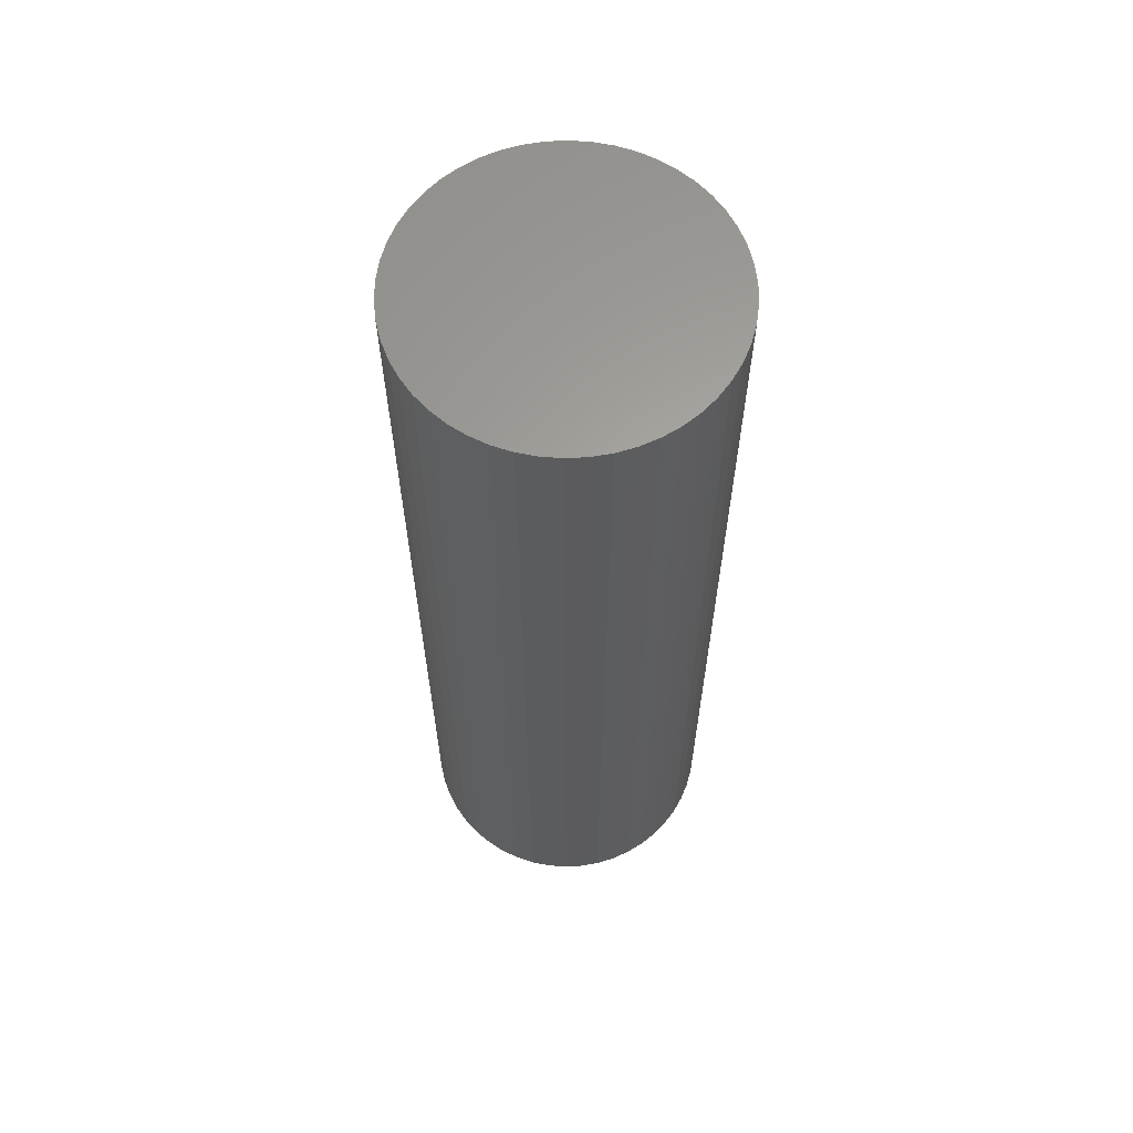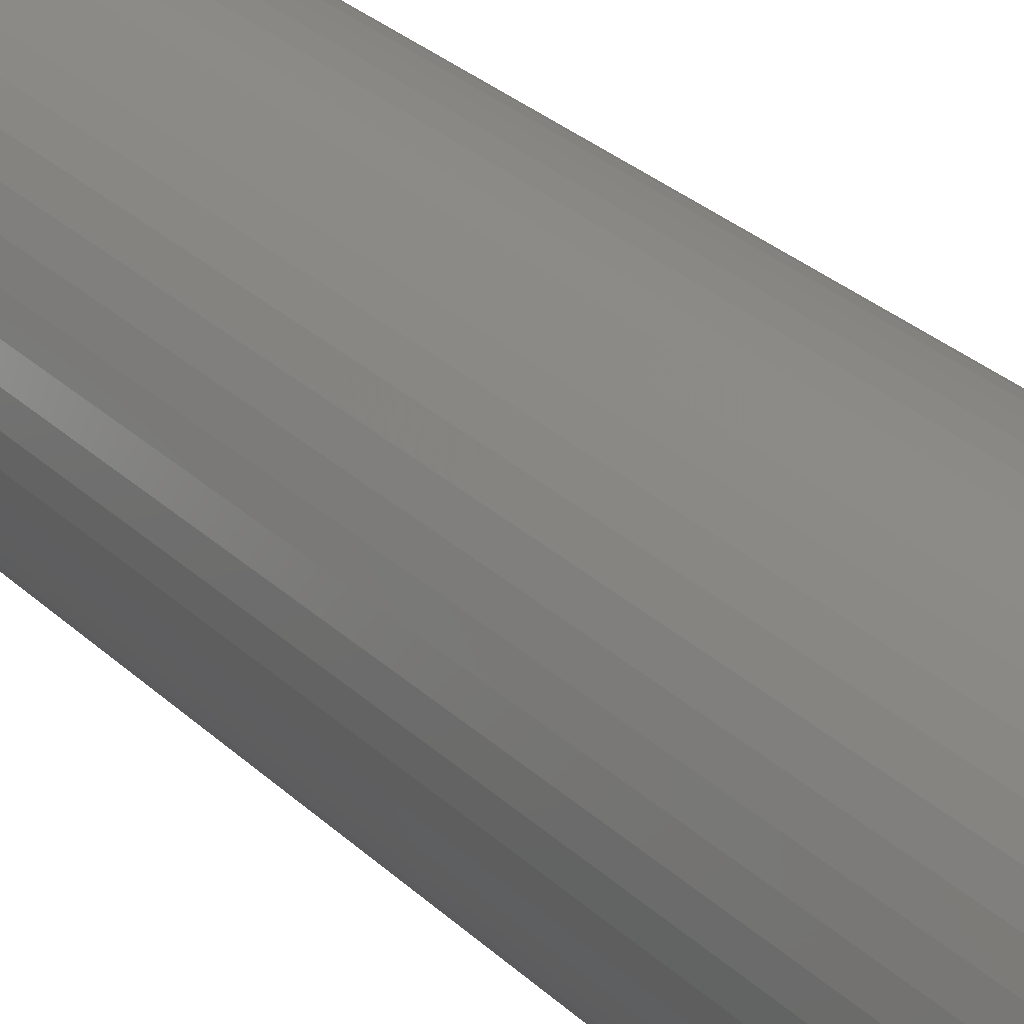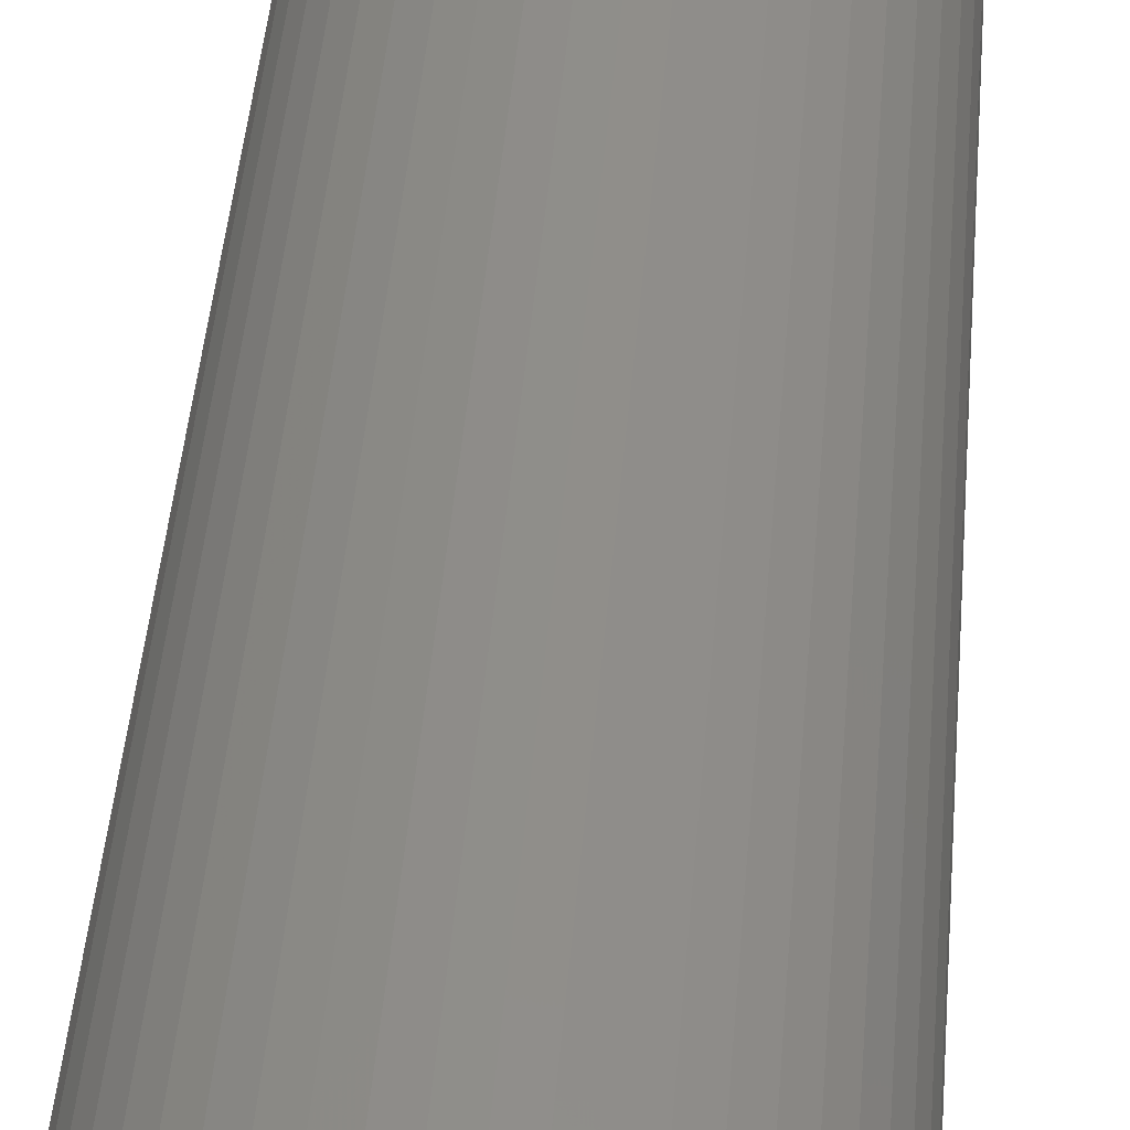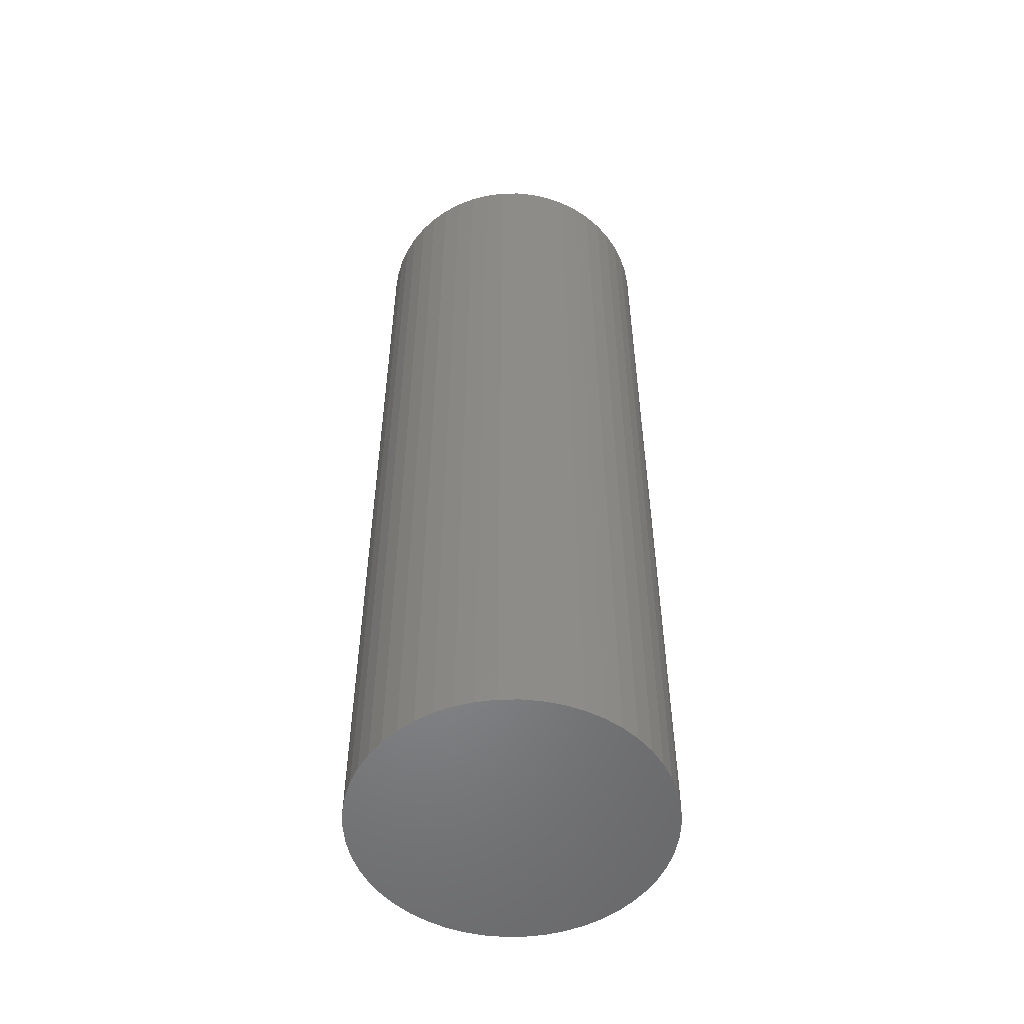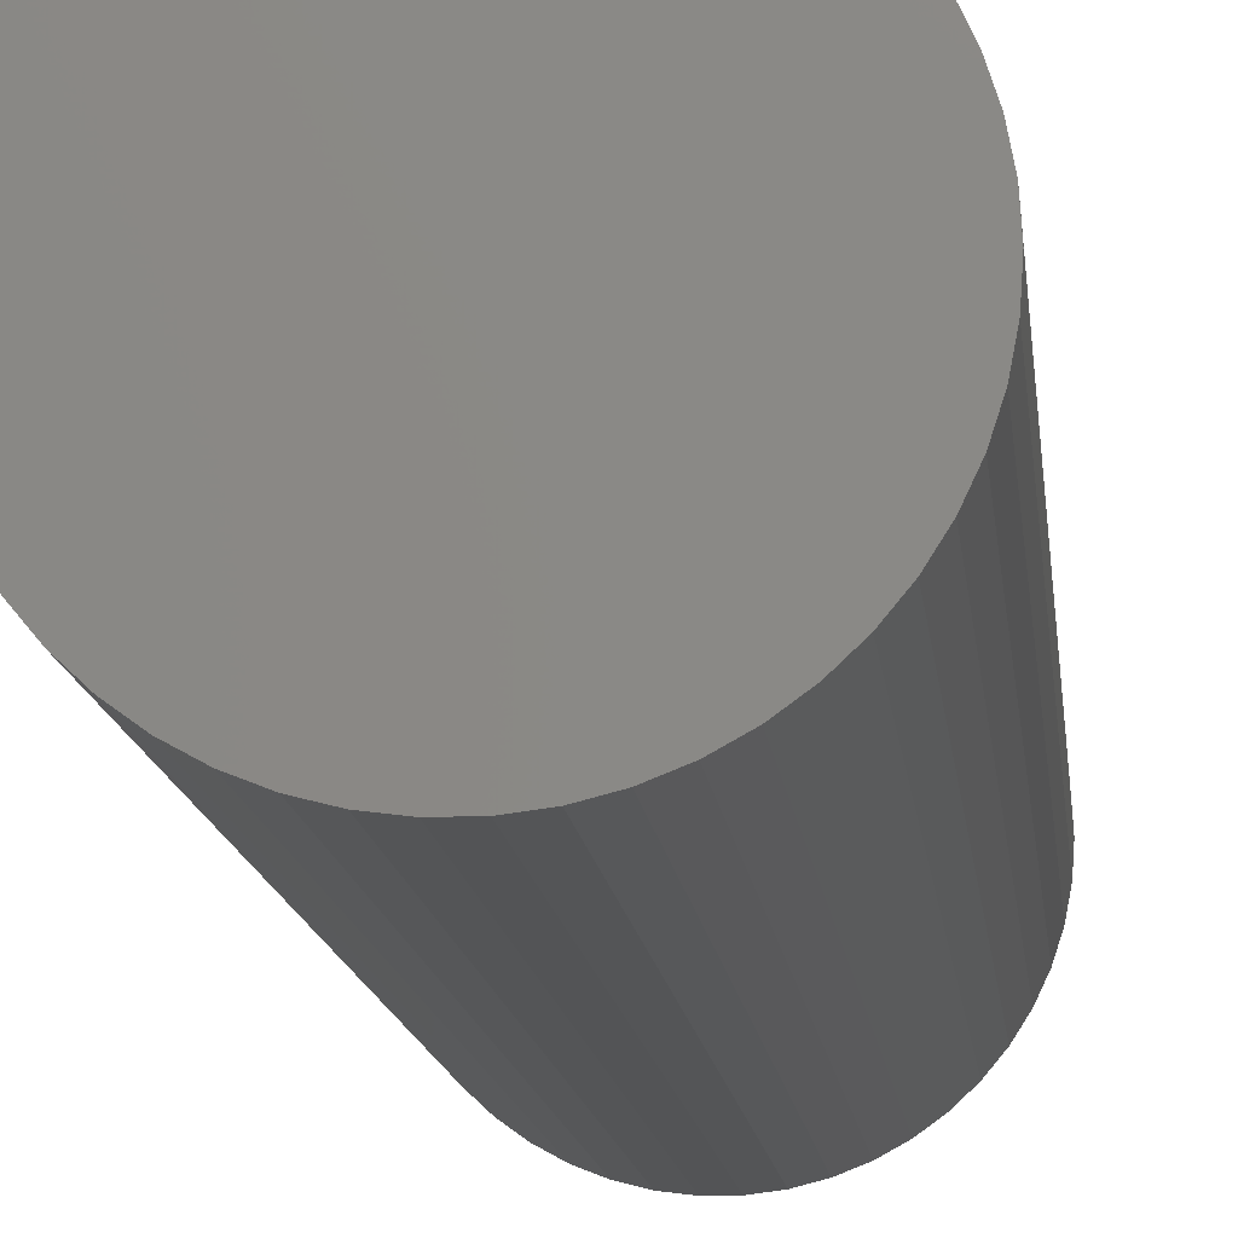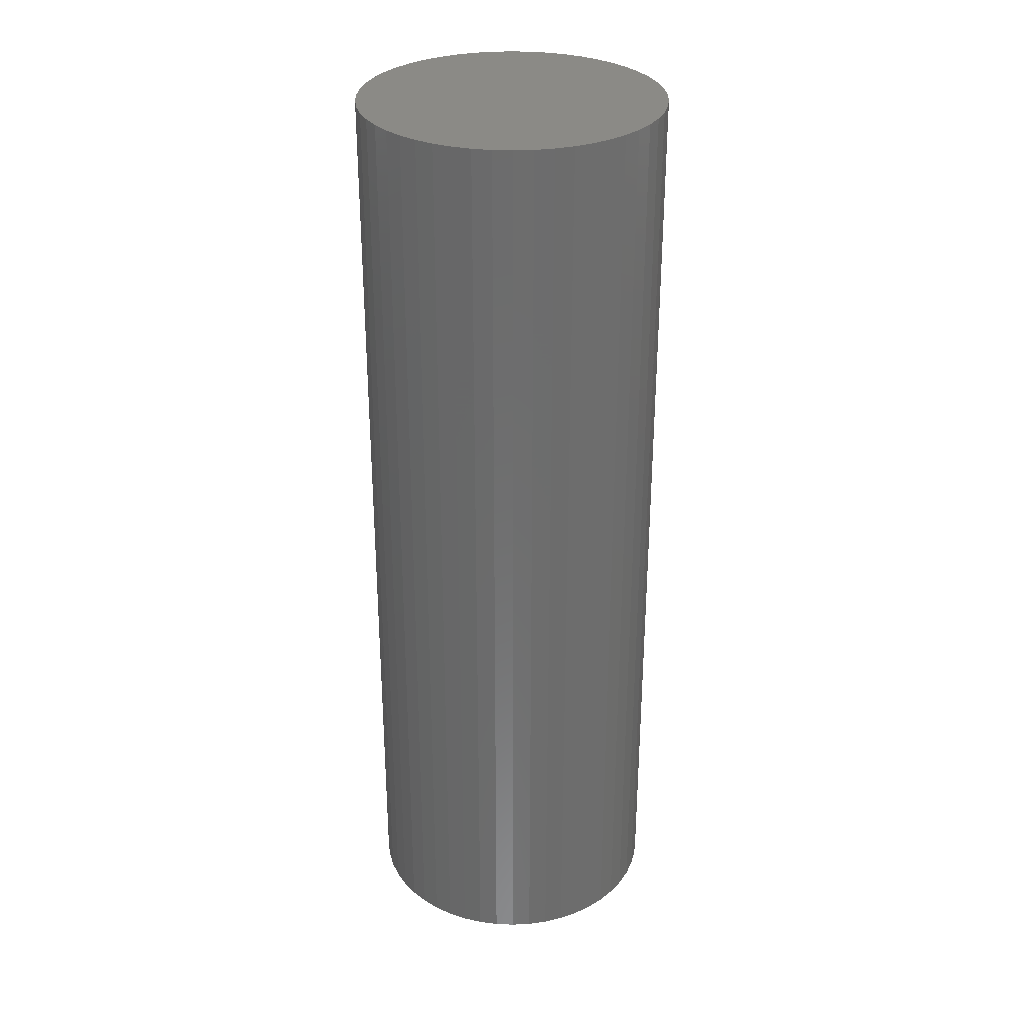
<metadata>
{"format":"stl","ext":"stl","renderer":"f3d","projection":"perspective","resolution":1024,"background":"white","views":[{"elev":62.5,"azim":177.1,"up":"+Z"},{"elev":31.2,"azim":142.1,"up":"+Y"},{"elev":43.8,"azim":4.6,"up":"+Y"},{"elev":-53.3,"azim":-42.2,"up":"+Z"},{"elev":-11.9,"azim":5.3,"up":"+Y"},{"elev":30.8,"azim":161.6,"up":"+Z"}]}
</metadata>
<code>
# stl→obj: 100 verts, 196 faces
v 5.35 0 16.5
v 5.308 0.6705 -16.5
v 5.308 0.6705 16.5
v 5.35 0 -16.5
v 0.3359 5.339 -16.5
v -0.3359 5.339 16.5
v 0.3359 5.339 16.5
v -0.3359 5.339 -16.5
v 3.9 3.662 -16.5
v 3.41 4.122 16.5
v 3.9 3.662 16.5
v 3.41 4.122 -16.5
v 5.308 -0.6705 -16.5
v 5.182 -1.33 -16.5
v 5.182 1.33 -16.5
v 4.974 -1.969 -16.5
v 4.974 1.969 -16.5
v 4.688 -2.577 -16.5
v 4.688 2.577 -16.5
v 4.328 -3.145 -16.5
v 4.328 3.145 -16.5
v 3.9 -3.662 -16.5
v 3.41 -4.122 -16.5
v 2.867 -4.517 -16.5
v 2.867 4.517 -16.5
v 2.278 -4.841 -16.5
v 2.278 4.841 -16.5
v 1.653 -5.088 -16.5
v 1.653 5.088 -16.5
v 1.002 -5.255 -16.5
v 1.002 5.255 -16.5
v 0.3359 -5.339 -16.5
v -0.3359 -5.339 -16.5
v -1.002 -5.255 -16.5
v -1.002 5.255 -16.5
v -1.653 -5.088 -16.5
v -1.653 5.088 -16.5
v -2.278 -4.841 -16.5
v -2.278 4.841 -16.5
v -2.867 -4.517 -16.5
v -2.867 4.517 -16.5
v -3.41 -4.122 -16.5
v -3.41 4.122 -16.5
v -3.9 -3.662 -16.5
v -3.9 3.662 -16.5
v -4.328 -3.145 -16.5
v -4.328 3.145 -16.5
v -4.688 -2.577 -16.5
v -4.688 2.577 -16.5
v -4.974 -1.969 -16.5
v -4.974 1.969 -16.5
v -5.182 -1.33 -16.5
v -5.182 1.33 -16.5
v -5.308 -0.6705 -16.5
v -5.308 0.6705 -16.5
v -5.35 0 -16.5
v 5.308 -0.6705 16.5
v 5.182 1.33 16.5
v 5.182 -1.33 16.5
v 4.974 1.969 16.5
v 4.974 -1.969 16.5
v 4.688 2.577 16.5
v 4.688 -2.577 16.5
v 4.328 3.145 16.5
v 4.328 -3.145 16.5
v 3.9 -3.662 16.5
v 3.41 -4.122 16.5
v 2.867 4.517 16.5
v 2.867 -4.517 16.5
v 2.278 4.841 16.5
v 2.278 -4.841 16.5
v 1.653 5.088 16.5
v 1.653 -5.088 16.5
v 1.002 5.255 16.5
v 1.002 -5.255 16.5
v 0.3359 -5.339 16.5
v -0.3359 -5.339 16.5
v -1.002 5.255 16.5
v -1.002 -5.255 16.5
v -1.653 5.088 16.5
v -1.653 -5.088 16.5
v -2.278 4.841 16.5
v -2.278 -4.841 16.5
v -2.867 4.517 16.5
v -2.867 -4.517 16.5
v -3.41 4.122 16.5
v -3.41 -4.122 16.5
v -3.9 3.662 16.5
v -3.9 -3.662 16.5
v -4.328 3.145 16.5
v -4.328 -3.145 16.5
v -4.688 2.577 16.5
v -4.688 -2.577 16.5
v -4.974 1.969 16.5
v -4.974 -1.969 16.5
v -5.182 1.33 16.5
v -5.182 -1.33 16.5
v -5.308 0.6705 16.5
v -5.308 -0.6705 16.5
v -5.35 0 16.5
f 1 2 3
f 2 1 4
f 5 6 7
f 6 5 8
f 9 10 11
f 10 9 12
f 13 2 4
f 14 2 13
f 14 15 2
f 16 15 14
f 16 17 15
f 18 17 16
f 18 19 17
f 20 19 18
f 20 21 19
f 22 21 20
f 22 9 21
f 23 9 22
f 23 12 9
f 24 12 23
f 24 25 12
f 26 25 24
f 26 27 25
f 28 27 26
f 28 29 27
f 30 29 28
f 30 31 29
f 32 31 30
f 32 5 31
f 33 5 32
f 33 8 5
f 34 8 33
f 34 35 8
f 36 35 34
f 36 37 35
f 38 37 36
f 38 39 37
f 40 39 38
f 40 41 39
f 42 41 40
f 42 43 41
f 44 43 42
f 44 45 43
f 46 45 44
f 46 47 45
f 48 47 46
f 48 49 47
f 50 49 48
f 50 51 49
f 52 51 50
f 52 53 51
f 54 53 52
f 54 55 53
f 55 54 56
f 3 57 1
f 58 57 3
f 58 59 57
f 60 59 58
f 60 61 59
f 62 61 60
f 62 63 61
f 64 63 62
f 64 65 63
f 11 65 64
f 11 66 65
f 10 66 11
f 10 67 66
f 68 67 10
f 68 69 67
f 70 69 68
f 70 71 69
f 72 71 70
f 72 73 71
f 74 73 72
f 74 75 73
f 7 75 74
f 7 76 75
f 6 76 7
f 6 77 76
f 78 77 6
f 78 79 77
f 80 79 78
f 80 81 79
f 82 81 80
f 82 83 81
f 84 83 82
f 84 85 83
f 86 85 84
f 86 87 85
f 88 87 86
f 88 89 87
f 90 89 88
f 90 91 89
f 92 91 90
f 92 93 91
f 94 93 92
f 94 95 93
f 96 95 94
f 96 97 95
f 98 97 96
f 98 99 97
f 99 98 100
f 43 88 86
f 88 43 45
f 37 82 80
f 82 37 39
f 60 19 62
f 19 60 17
f 29 74 72
f 74 29 31
f 25 70 68
f 70 25 27
f 51 92 49
f 92 51 94
f 47 88 45
f 88 47 90
f 8 78 6
f 78 8 35
f 59 13 57
f 13 59 14
f 3 15 58
f 15 3 2
f 62 21 64
f 21 62 19
f 27 72 70
f 72 27 29
f 12 68 10
f 68 12 25
f 53 94 51
f 94 53 96
f 56 98 55
f 98 56 100
f 39 84 82
f 84 39 41
f 57 4 1
f 4 57 13
f 44 87 89
f 87 44 42
f 48 95 50
f 95 48 93
f 54 100 56
f 100 54 99
f 33 76 77
f 76 33 32
f 26 69 71
f 69 26 24
f 66 20 65
f 20 66 22
f 58 17 60
f 17 58 15
f 64 9 11
f 9 64 21
f 31 7 74
f 7 31 5
f 49 90 47
f 90 49 92
f 55 96 53
f 96 55 98
f 41 86 84
f 86 41 43
f 35 80 78
f 80 35 37
f 65 18 63
f 18 65 20
f 38 81 83
f 81 38 36
f 44 91 46
f 91 44 89
f 50 97 52
f 97 50 95
f 23 66 67
f 66 23 22
f 28 71 73
f 71 28 26
f 30 73 75
f 73 30 28
f 32 75 76
f 75 32 30
f 61 14 59
f 14 61 16
f 34 77 79
f 77 34 33
f 52 99 54
f 99 52 97
f 24 67 69
f 67 24 23
f 63 16 61
f 16 63 18
f 42 85 87
f 85 42 40
f 36 79 81
f 79 36 34
f 46 93 48
f 93 46 91
f 40 83 85
f 83 40 38

</code>
